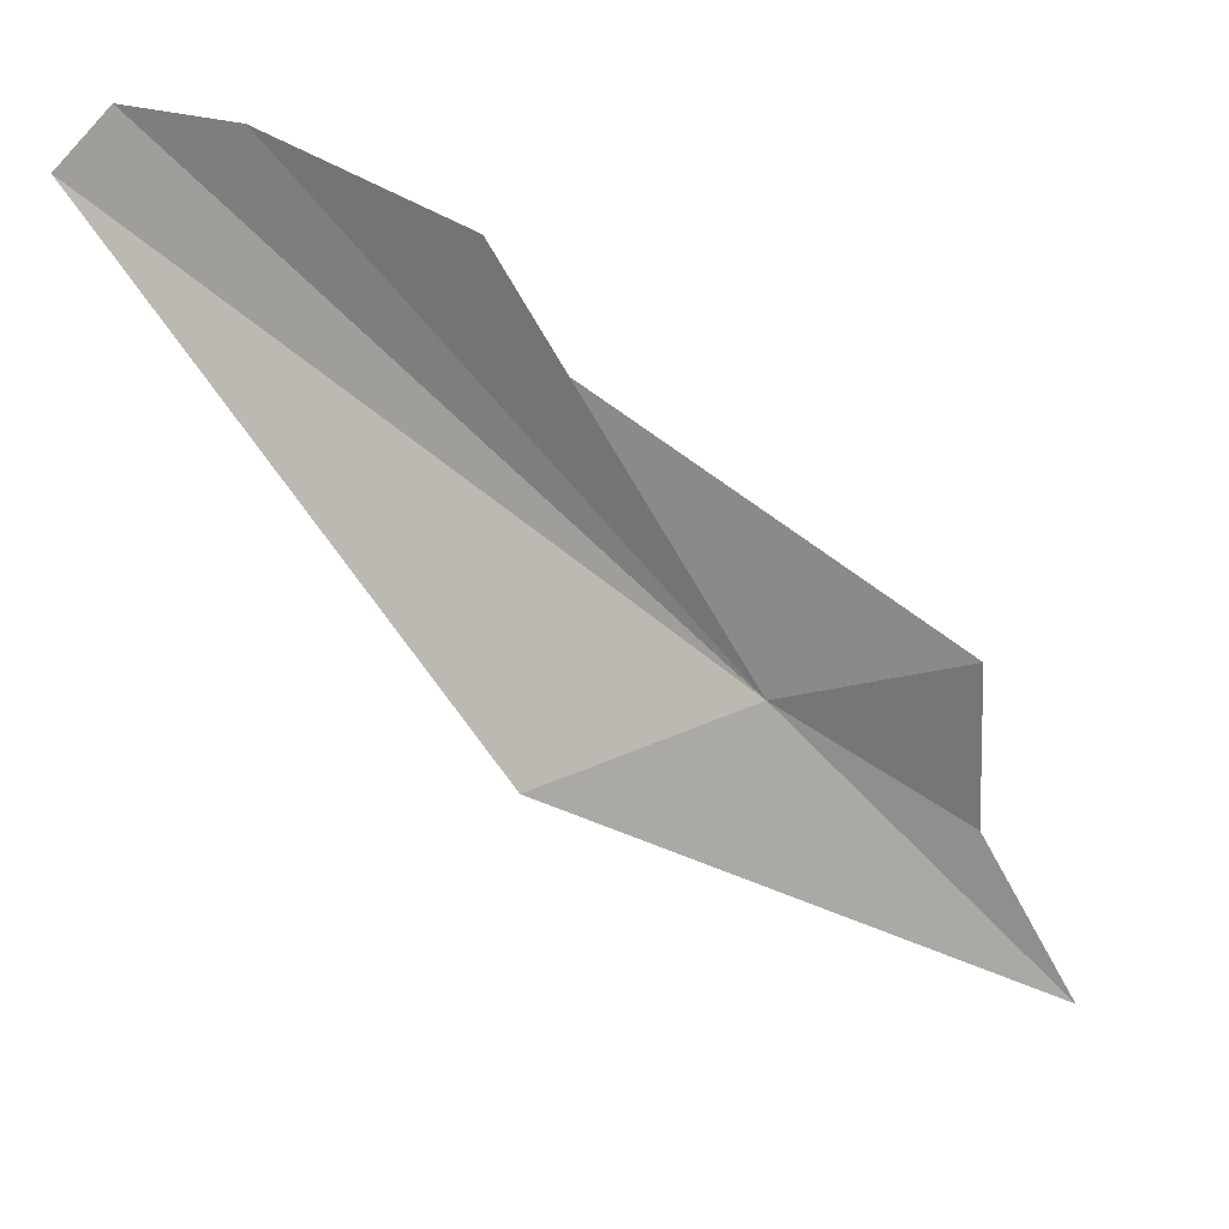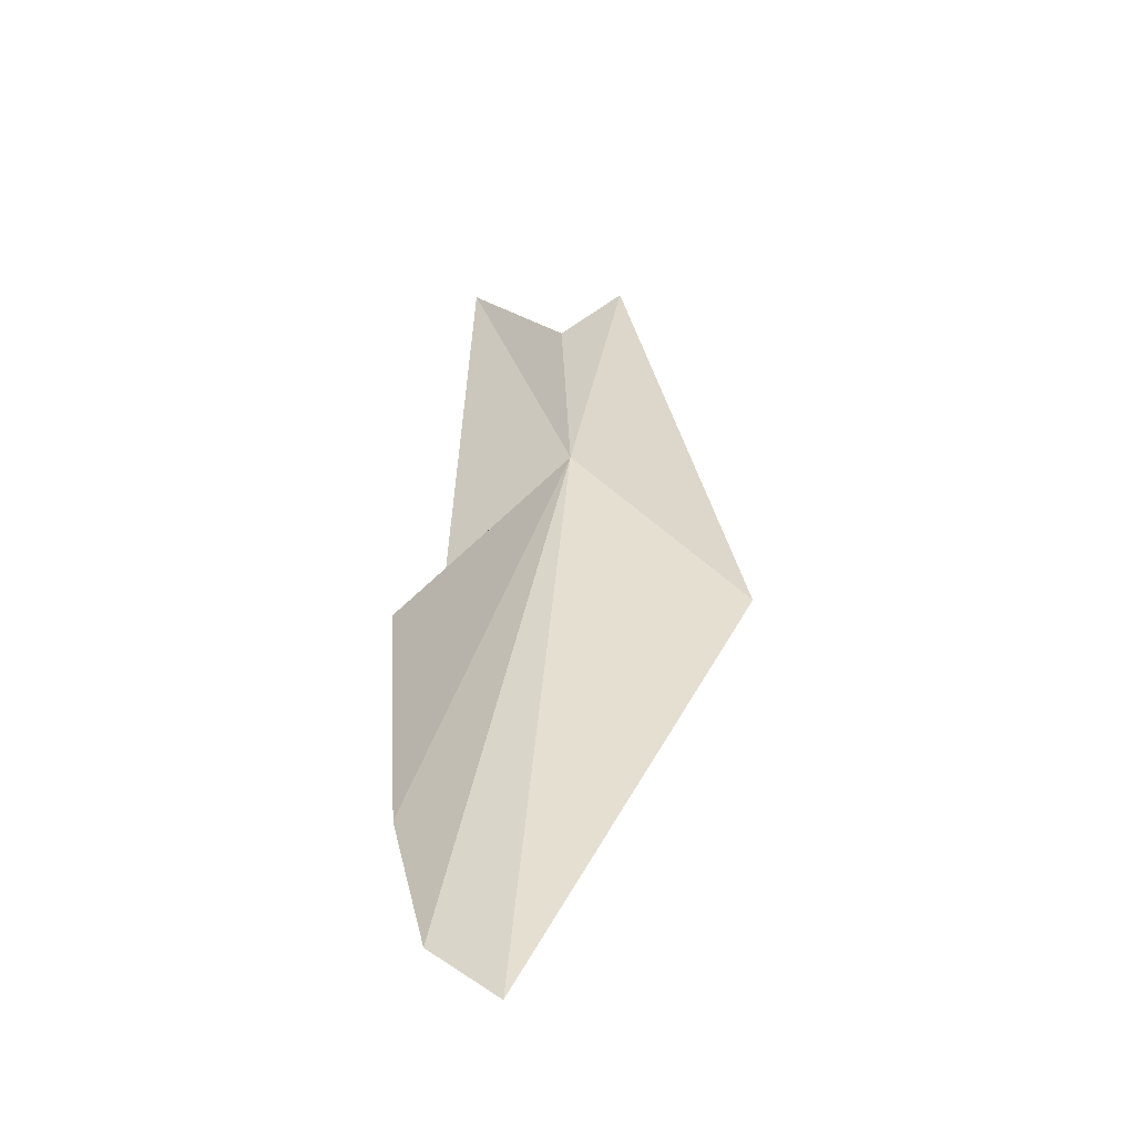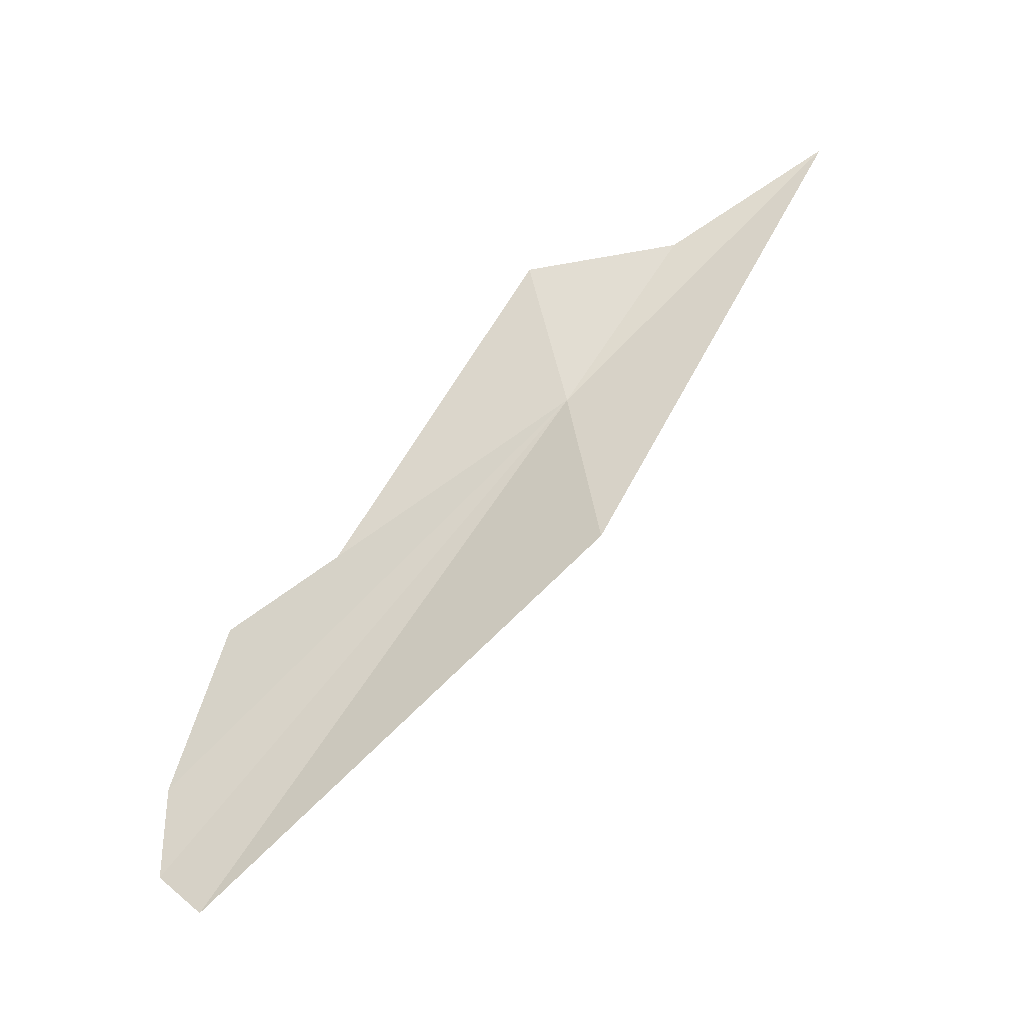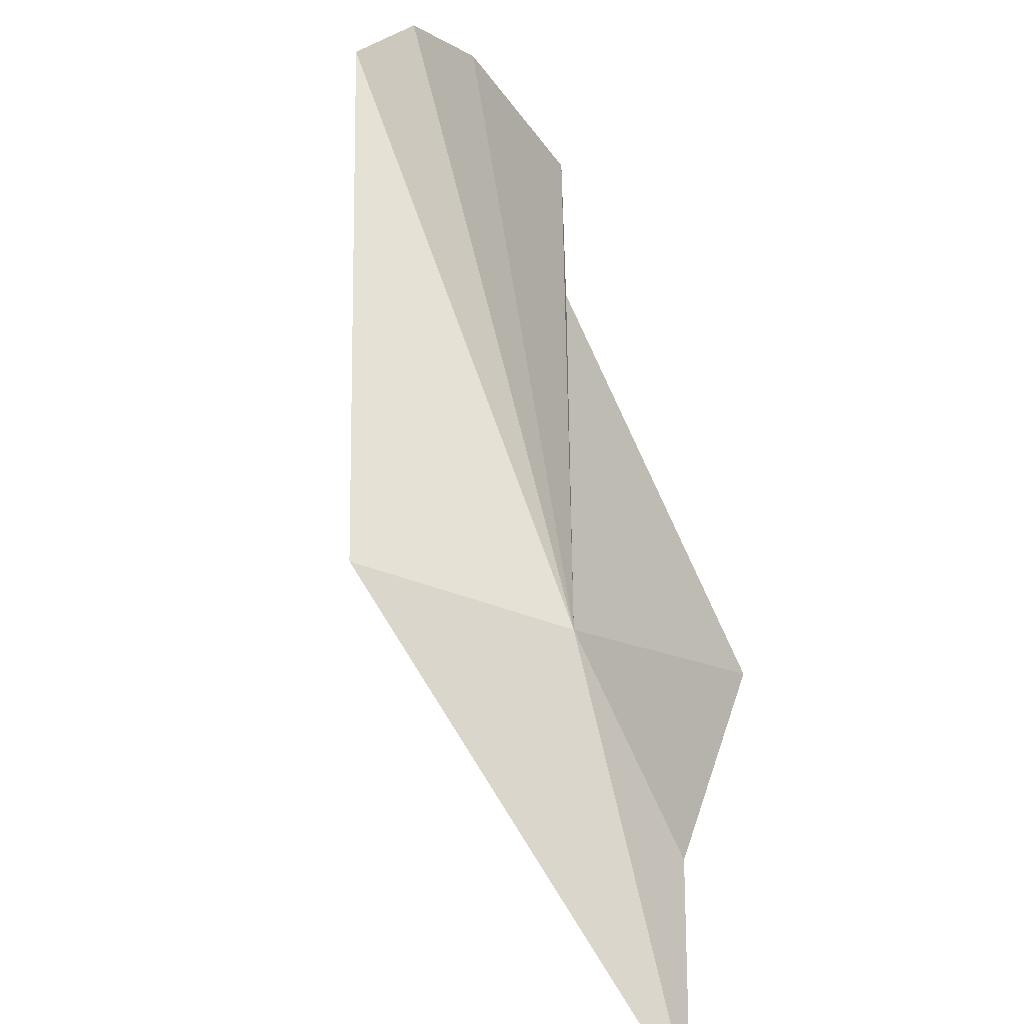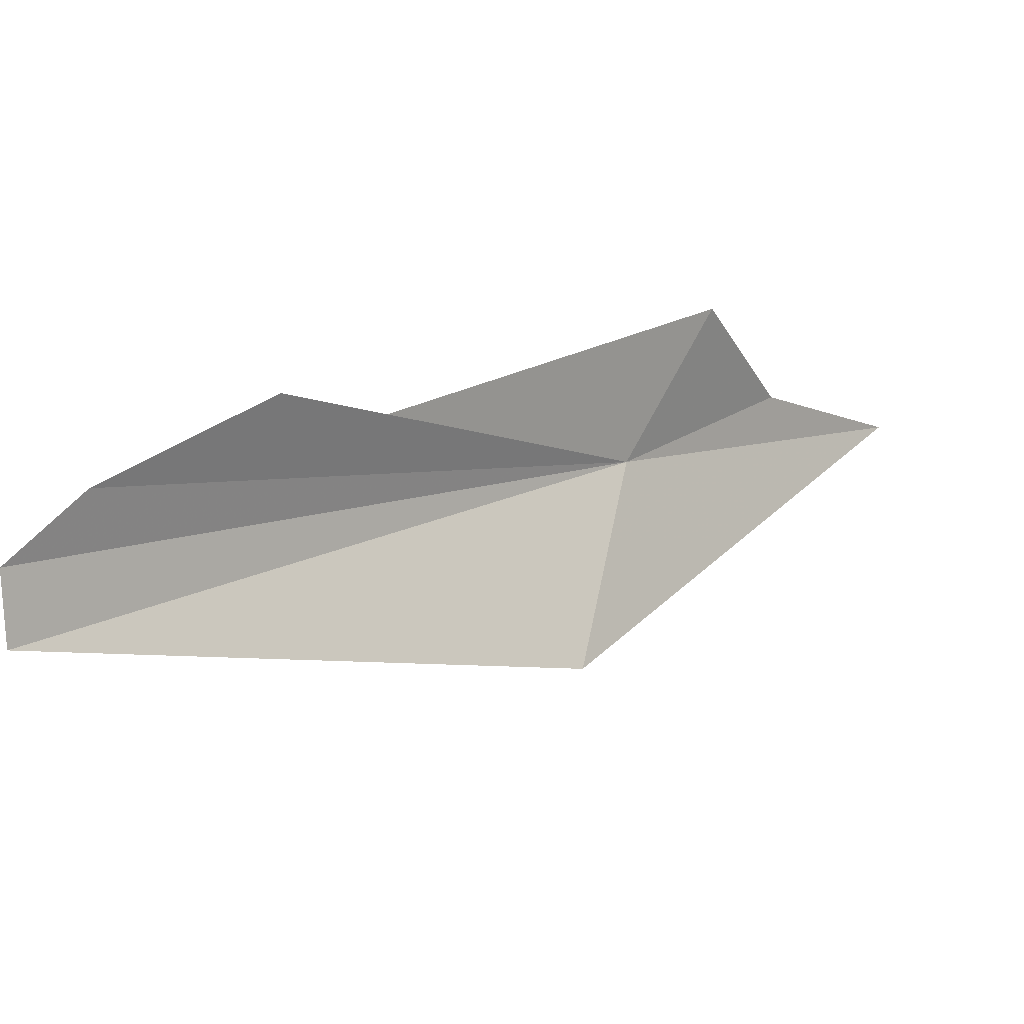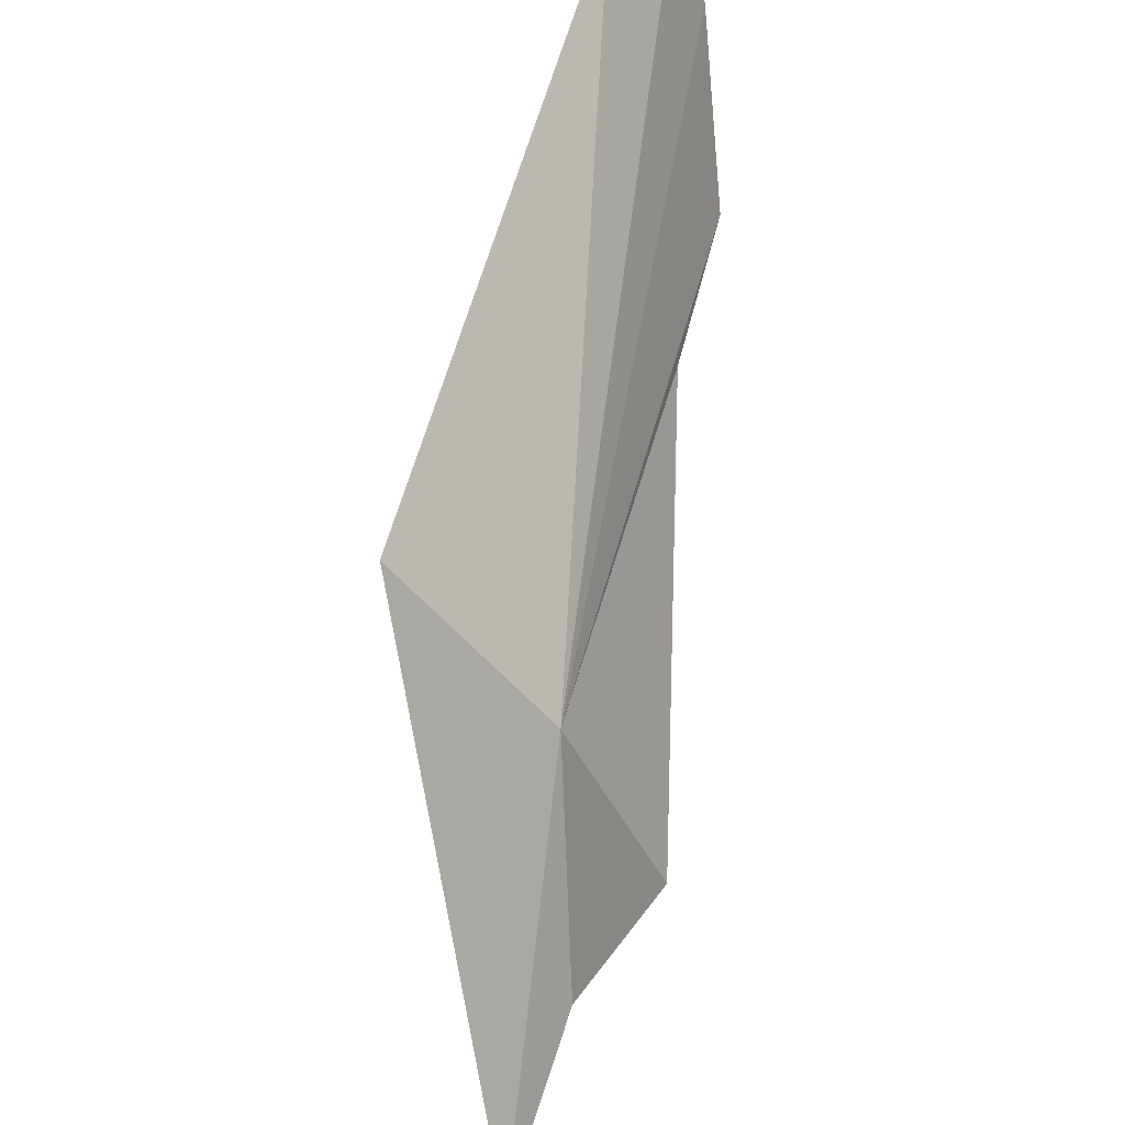
<metadata>
{"format":"obj","ext":"obj","renderer":"f3d","projection":"perspective","resolution":1024,"background":"white","views":[{"elev":63.8,"azim":103.3,"up":"+Z"},{"elev":68.4,"azim":-6.5,"up":"+Z"},{"elev":-6.0,"azim":62.2,"up":"+Y"},{"elev":26.8,"azim":146.6,"up":"+Z"},{"elev":75.6,"azim":51.7,"up":"+Z"},{"elev":55.6,"azim":173.0,"up":"+Z"}]}
</metadata>
<code>
v -15.79 106.4 -8.965
v -19.54 87.3 4.137
v -11.11 100.8 -7.713
v -19.87 99.94 -0.9206
v -21.26 97.57 2.523
v -21.21 88.49 5.105
v -21.65 91.65 4.691
v -15.34 112.9 -13.58
v -18.07 111.9 -8.565
v -12.84 116.8 -18.89
f 1 3 2
f 1 5 4
f 1 2 6
f 1 7 5
f 1 9 8
f 1 4 9
f 1 10 3
f 1 6 7
f 1 8 10

</code>
